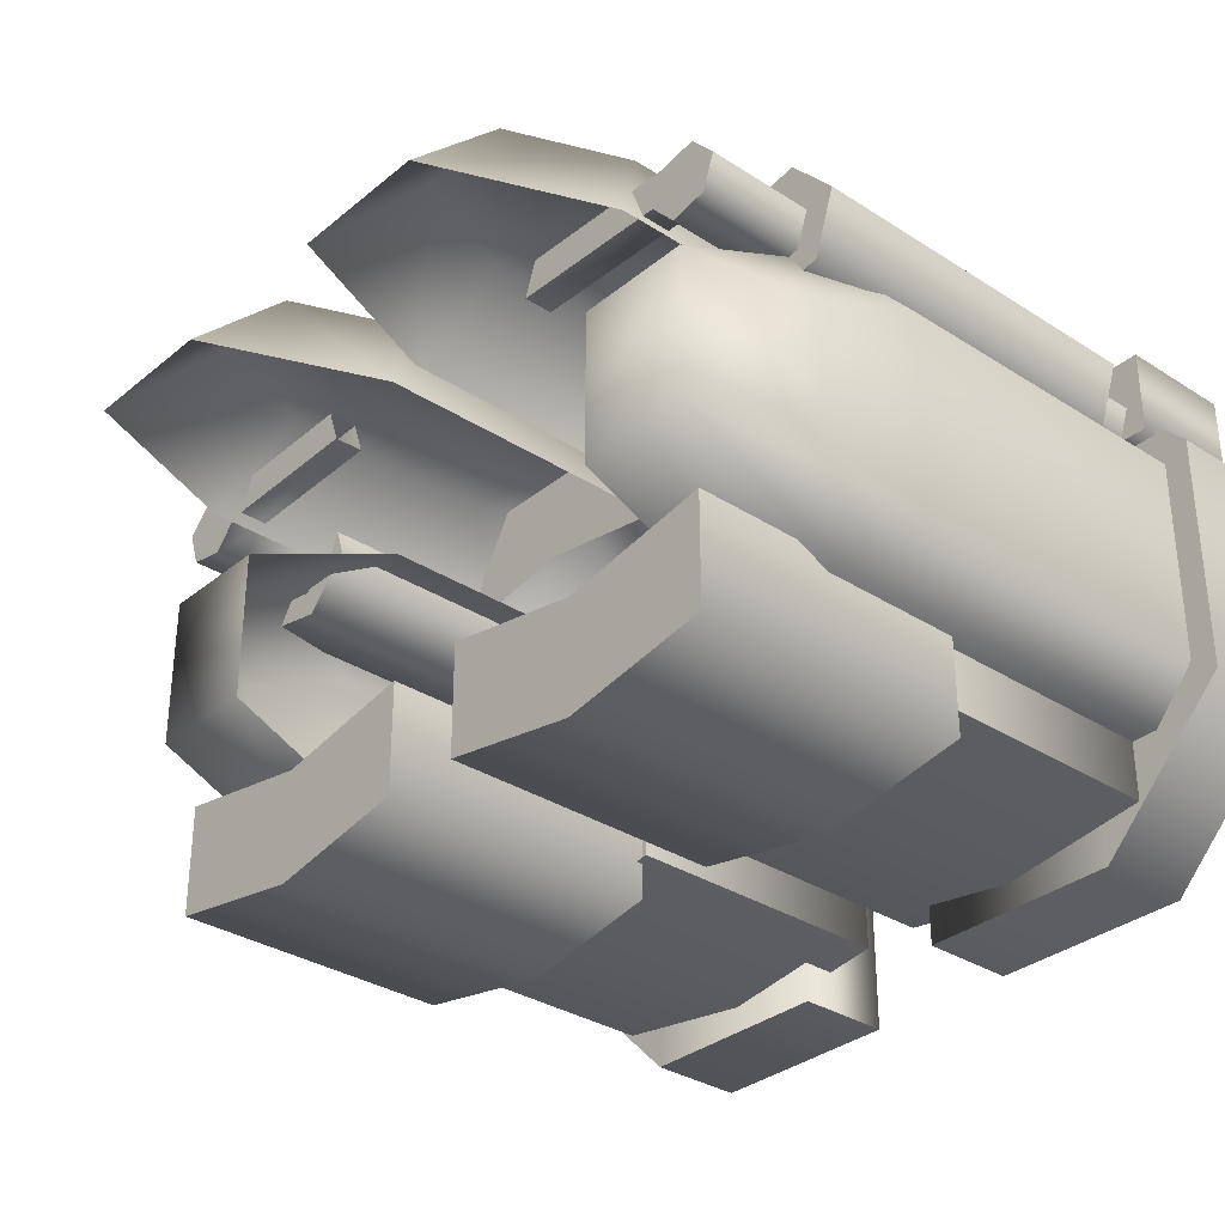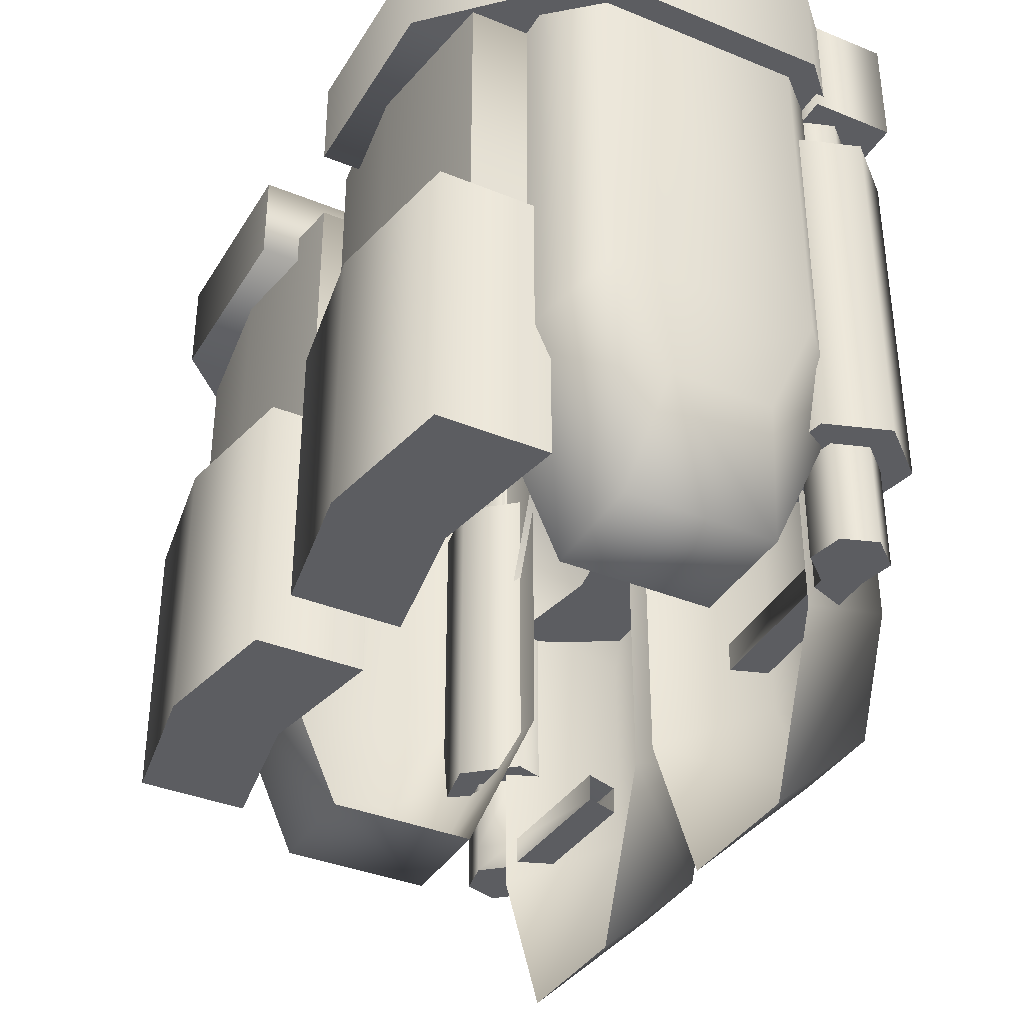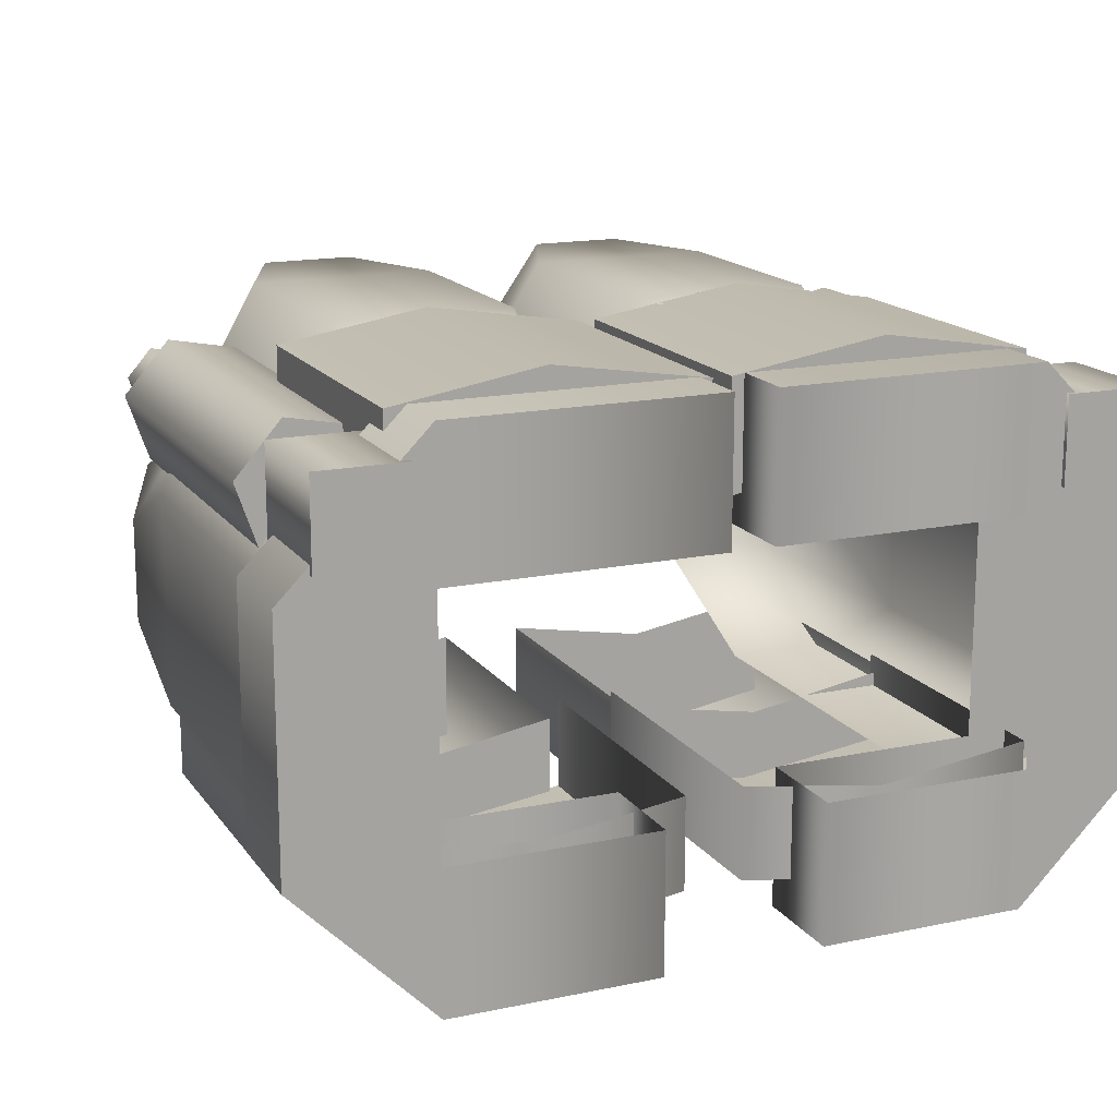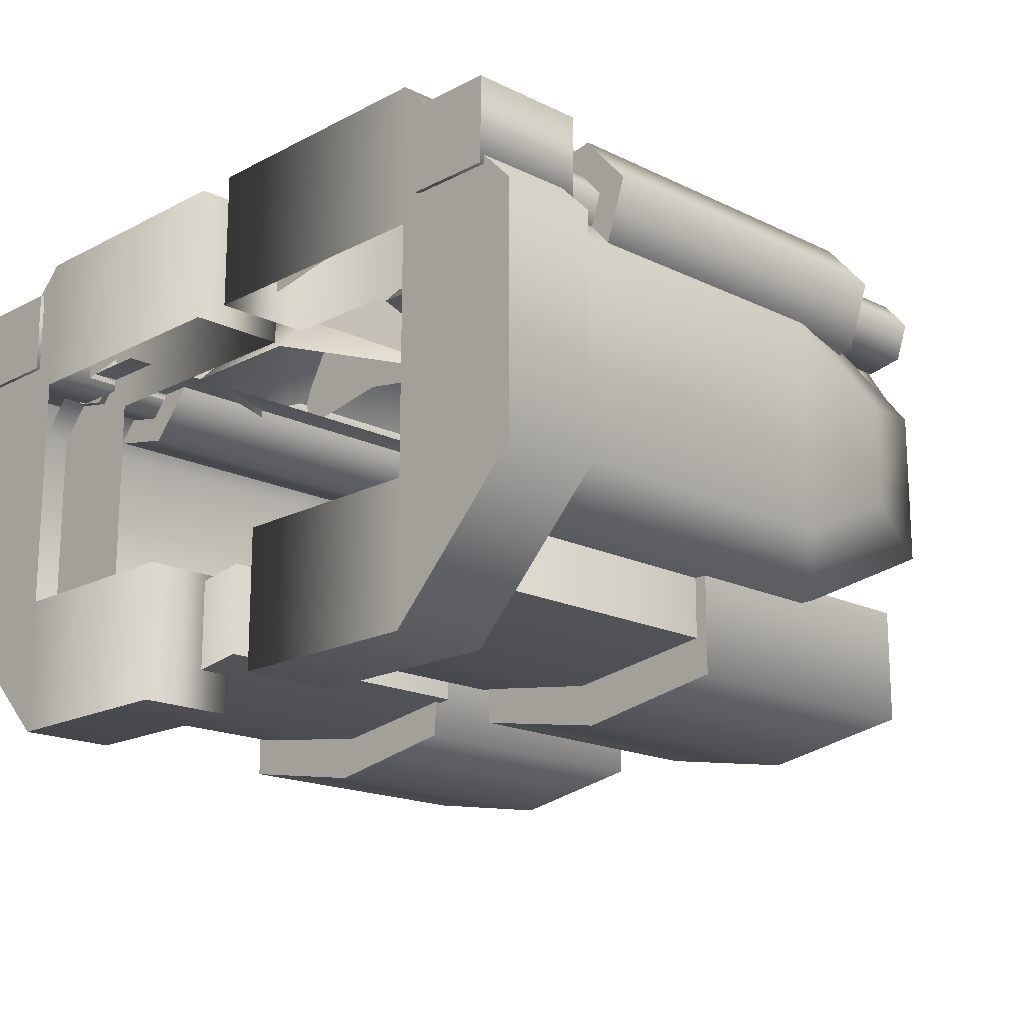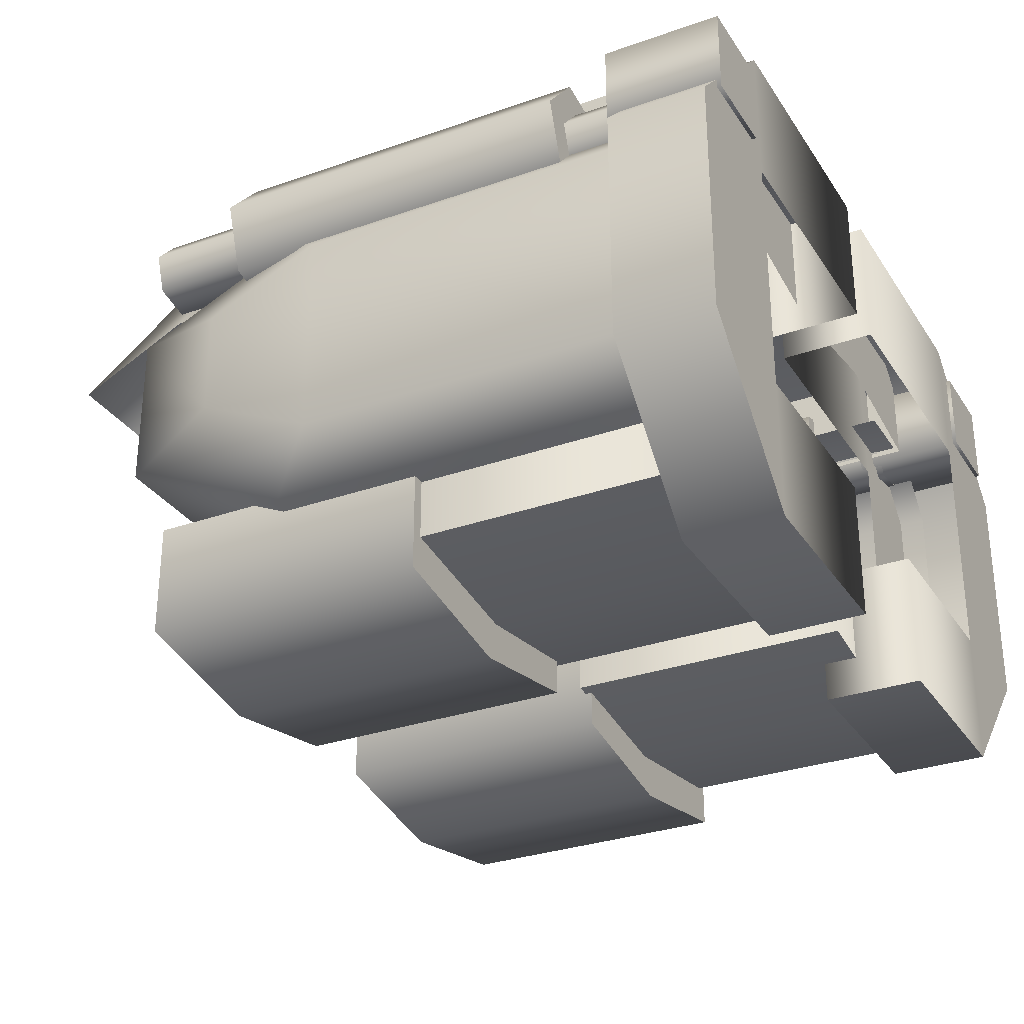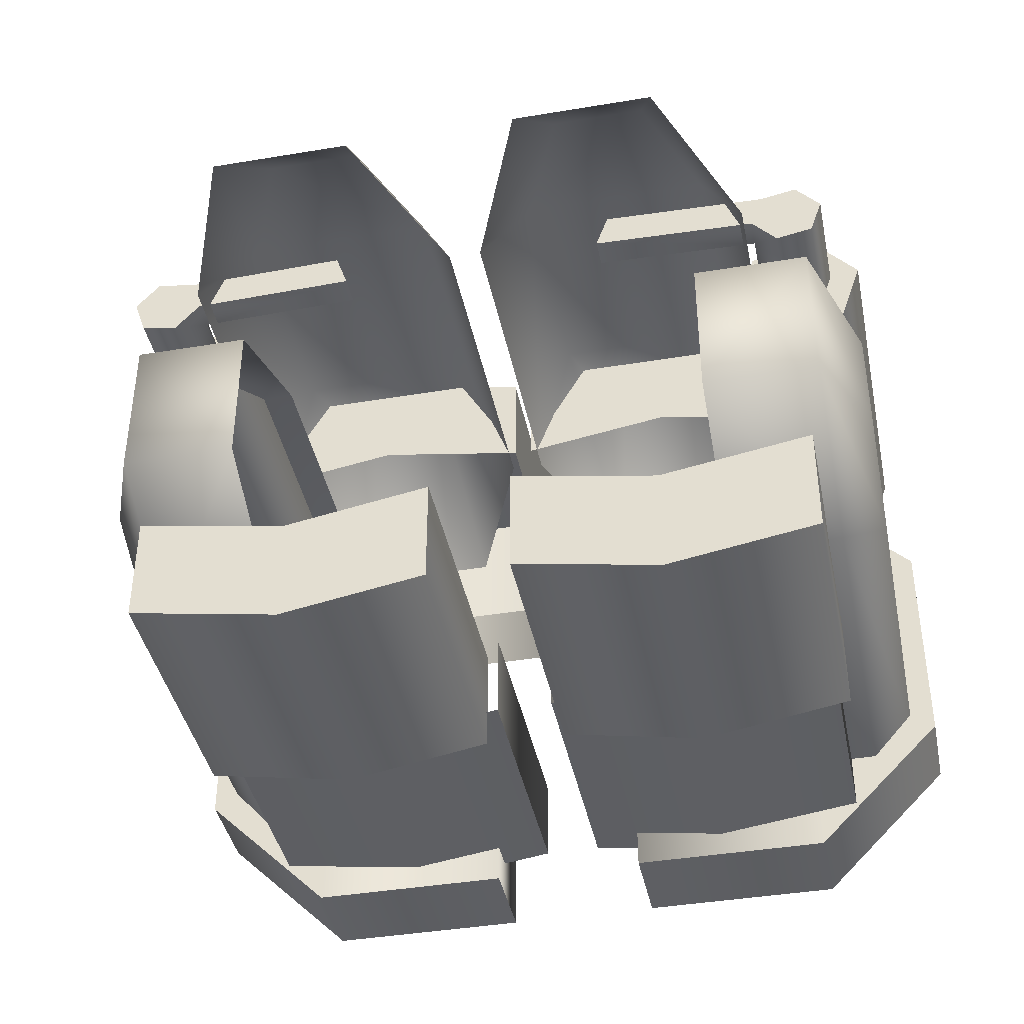
<metadata>
{"format":"obj","ext":"obj","renderer":"f3d","projection":"perspective","resolution":1024,"background":"white","views":[{"elev":-32.8,"azim":48.4,"up":"+Z"},{"elev":-37.0,"azim":-117.8,"up":"+Y"},{"elev":16.1,"azim":156.5,"up":"+Z"},{"elev":-17.5,"azim":-134.1,"up":"+Z"},{"elev":-30.2,"azim":117.2,"up":"+Z"},{"elev":-40.9,"azim":11.5,"up":"+Z"}]}
</metadata>
<code>
g default
v -0.2161 9.727 1.991
v -1.132 11.97 1.991
v -2.964 11.97 1.991
v -3.88 9.727 1.991
v -1.132 2.993 1.991
v -0.2161 5.237 1.991
v -3.88 5.237 1.991
v -2.964 2.993 1.991
v -1.43 4.452 3.542
v -0.8114 5.967 3.542
v -2.667 4.452 3.542
v -3.285 5.967 3.542
v -3.285 8.998 3.542
v -2.667 10.51 3.542
v -1.43 10.51 3.542
v -0.8114 8.998 3.542
v -4.672 13.07 2.076
v -3.16 13.07 2.076
v -4.672 13.07 -2.016
v -3.16 13.07 -2.016
v -4.672 5.332 1.053
v -4.672 7.577 2.076
v -3.16 7.577 2.076
v -3.16 5.332 1.053
v -4.672 7.577 -2.016
v -4.672 5.332 -0.993
v -3.16 5.332 -0.993
v -3.16 7.577 -2.016
v -5.26 6.791 0.7207
v -5.26 8.306 1.411
v -5.26 6.791 -0.6605
v -5.26 8.306 -1.351
v -5.26 13.07 -1.351
v -5.26 13.07 1.411
v -1.05 12.71 -3.422
v -3.779 12.71 -3.422
v -1.05 14 -3.422
v -3.779 14 -3.422
v -1.05 14 -1.596
v -3.779 14 -1.596
v -1.05 12.71 -1.596
v -3.779 12.71 -1.596
v -5.603 12.71 -1.596
v -5.603 14 -1.596
v -0.2816 12.71 3.422
v -3.779 12.71 3.422
v -0.2816 14 3.422
v -3.779 14 3.422
v -0.2816 14 1.596
v -3.779 14 1.596
v -0.2816 12.71 1.596
v -3.779 12.71 1.596
v -5.603 12.71 1.596
v -5.603 14 1.596
v -0.119 9.391 3.396
v -4.053 9.391 3.396
v -0.119 13.15 3.396
v -4.053 13.15 3.396
v -0.119 13.15 1.995
v -4.053 13.15 1.995
v -0.119 9.391 1.995
v -4.053 9.391 1.995
v -2.123 9.391 3.717
v -2.123 13.15 3.717
v -2.123 13.15 2.316
v -2.123 9.391 2.316
v -4.787 5.584 1.864
v -4.302 5.584 1.769
v -3.978 5.584 2.142
v -4.138 5.584 2.609
v -4.623 5.584 2.703
v -4.947 5.584 2.331
v -4.787 12.81 1.864
v -4.302 12.81 1.769
v -3.978 12.81 2.142
v -4.138 12.81 2.609
v -4.623 12.81 2.703
v -4.947 12.81 2.331
v -4.463 5.584 2.236
v -4.623 7.012 2.703
v -4.138 7.012 2.609
v -3.978 7.012 2.142
v -4.302 7.012 1.769
v -4.787 7.012 1.864
v -4.947 7.012 2.331
v -4.623 11.81 2.703
v -4.138 11.81 2.609
v -3.978 11.81 2.142
v -4.302 11.81 1.769
v -4.787 11.81 1.864
v -4.947 11.81 2.331
v -4.755 7.012 3.088
v -3.872 7.012 2.915
v -4.755 11.81 3.088
v -3.872 11.81 2.915
v -3.579 7.012 2.064
v -3.579 11.81 2.064
v -4.17 7.012 1.385
v -4.17 11.81 1.385
v -5.054 7.012 1.557
v -5.054 11.81 1.557
v -5.346 7.012 2.409
v -5.346 11.81 2.409
v -4.138 5.963 2.609
v -3.978 5.963 2.142
v -4.302 5.963 1.769
v -4.787 5.963 1.864
v -4.947 5.963 2.331
v -4.623 5.963 2.703
v -1.806 5.584 2.207
v -1.967 5.584 2.674
v -1.967 5.963 2.674
v -1.806 5.963 2.207
v -4.315 9.391 -2.797
v -0.381 9.391 -2.797
v -4.315 13.15 -2.797
v -0.381 13.15 -2.797
v -4.315 13.15 -1.591
v -0.381 13.15 -1.591
v -4.315 9.391 -1.591
v -0.381 9.391 -1.591
v -2.311 9.391 -3.074
v -2.311 13.15 -3.074
v -2.311 13.15 -1.867
v -4.478 5.721 -3.288
v -0.5439 5.721 -3.288
v -4.478 9.481 -3.288
v -0.5439 9.481 -3.288
v -4.478 9.481 -1.806
v -0.5439 9.481 -1.806
v -4.478 5.721 -1.806
v -0.5439 5.721 -1.806
v -2.474 5.721 -3.628
v -2.474 9.481 -3.628
v -2.474 9.481 -2.146
v -2.474 5.721 -2.146
v -4.06 12.52 3.025
v -5.182 12.52 3.025
v -4.06 14.06 3.025
v -5.182 14.06 3.025
v -4.06 14.06 1.903
v -5.182 14.06 1.903
v -4.06 12.52 1.903
v -5.182 12.52 1.903
v 0.2161 9.727 1.991
v 1.132 11.97 1.991
v 2.964 11.97 1.991
v 3.88 9.727 1.991
v 1.132 2.993 1.991
v 0.2161 5.237 1.991
v 3.88 5.237 1.991
v 2.964 2.993 1.991
v 1.43 4.452 3.542
v 0.8114 5.967 3.542
v 2.667 4.452 3.542
v 3.285 5.967 3.542
v 3.285 8.998 3.542
v 2.667 10.51 3.542
v 1.43 10.51 3.542
v 0.8114 8.998 3.542
v 4.672 13.07 2.076
v 3.16 13.07 2.076
v 4.672 13.07 -2.016
v 3.16 13.07 -2.016
v 4.672 5.332 1.053
v 4.672 7.577 2.076
v 3.16 7.577 2.076
v 3.16 5.332 1.053
v 4.672 7.577 -2.016
v 4.672 5.332 -0.993
v 3.16 5.332 -0.993
v 3.16 7.577 -2.016
v 5.26 6.791 0.7207
v 5.26 8.306 1.411
v 5.26 6.791 -0.6605
v 5.26 8.306 -1.351
v 5.26 13.07 -1.351
v 5.26 13.07 1.411
v 1.05 12.71 -3.422
v 3.779 12.71 -3.422
v 1.05 14 -3.422
v 3.779 14 -3.422
v 1.05 14 -1.596
v 3.779 14 -1.596
v 1.05 12.71 -1.596
v 3.779 12.71 -1.596
v 5.603 12.71 -1.596
v 5.603 14 -1.596
v 0.2816 12.71 3.422
v 3.779 12.71 3.422
v 0.2816 14 3.422
v 3.779 14 3.422
v 0.2816 14 1.596
v 3.779 14 1.596
v 0.2816 12.71 1.596
v 3.779 12.71 1.596
v 5.603 12.71 1.596
v 5.603 14 1.596
v 0.119 9.391 3.396
v 4.053 9.391 3.396
v 0.119 13.15 3.396
v 4.053 13.15 3.396
v 0.119 13.15 1.995
v 4.053 13.15 1.995
v 0.119 9.391 1.995
v 4.053 9.391 1.995
v 2.123 9.391 3.717
v 2.123 13.15 3.717
v 2.123 13.15 2.316
v 2.123 9.391 2.316
v 4.787 5.584 1.864
v 4.302 5.584 1.769
v 3.978 5.584 2.142
v 4.138 5.584 2.609
v 4.623 5.584 2.703
v 4.947 5.584 2.331
v 4.787 12.81 1.864
v 4.302 12.81 1.769
v 3.978 12.81 2.142
v 4.138 12.81 2.609
v 4.623 12.81 2.703
v 4.947 12.81 2.331
v 4.463 5.584 2.236
v 4.623 7.012 2.703
v 4.138 7.012 2.609
v 3.978 7.012 2.142
v 4.302 7.012 1.769
v 4.787 7.012 1.864
v 4.947 7.012 2.331
v 4.623 11.81 2.703
v 4.138 11.81 2.609
v 3.978 11.81 2.142
v 4.302 11.81 1.769
v 4.787 11.81 1.864
v 4.947 11.81 2.331
v 4.755 7.012 3.088
v 3.872 7.012 2.915
v 4.755 11.81 3.088
v 3.872 11.81 2.915
v 3.579 7.012 2.064
v 3.579 11.81 2.064
v 4.17 7.012 1.385
v 4.17 11.81 1.385
v 5.054 7.012 1.557
v 5.054 11.81 1.557
v 5.346 7.012 2.409
v 5.346 11.81 2.409
v 4.138 5.963 2.609
v 3.978 5.963 2.142
v 4.302 5.963 1.769
v 4.787 5.963 1.864
v 4.947 5.963 2.331
v 4.623 5.963 2.703
v 1.806 5.584 2.207
v 1.967 5.584 2.674
v 1.967 5.963 2.674
v 1.806 5.963 2.207
v 4.315 9.391 -2.797
v 0.381 9.391 -2.797
v 4.315 13.15 -2.797
v 0.381 13.15 -2.797
v 4.315 13.15 -1.591
v 0.381 13.15 -1.591
v 4.315 9.391 -1.591
v 0.381 9.391 -1.591
v 2.311 9.391 -3.074
v 2.311 13.15 -3.074
v 2.311 13.15 -1.867
v 4.478 5.721 -3.288
v 0.5439 5.721 -3.288
v 4.478 9.481 -3.288
v 0.5439 9.481 -3.288
v 4.478 9.481 -1.806
v 0.5439 9.481 -1.806
v 4.478 5.721 -1.806
v 0.5439 5.721 -1.806
v 2.474 5.721 -3.628
v 2.474 9.481 -3.628
v 2.474 9.481 -2.146
v 2.474 5.721 -2.146
v 4.06 12.52 3.025
v 5.182 12.52 3.025
v 4.06 14.06 3.025
v 5.182 14.06 3.025
v 4.06 14.06 1.903
v 5.182 14.06 1.903
v 4.06 12.52 1.903
v 5.182 12.52 1.903
g pantaloons
f 16 15 14 13
f 6 10 9 5
f 5 9 11 8
f 8 11 12 7
f 7 12 13 4
f 4 13 14 3
f 3 14 15 2
f 2 15 16 1
f 1 16 10 6
f 10 16 13 12
f 10 12 11 9
f 21 26 27 24
f 25 19 20 28
f 23 18 17 22
f 21 24 23 22
f 25 28 27 26
f 22 30 29 21
f 21 29 31 26
f 26 31 32 25
f 25 32 33 19
f 17 34 30 22
f 30 32 31 29
f 30 34 33 32
f 35 36 38 37
f 37 38 40 39
f 41 42 36 35
f 36 42 43
f 40 38 44
f 38 36 43 44
f 44 54 50 40
f 43 53 54 44
f 37 39 41 35
f 45 47 48 46
f 47 49 50 48
f 51 45 46 52
f 46 53 52
f 50 54 48
f 48 54 53 46
f 47 45 51 49
f 43 42 52 53
f 55 57 64 63
f 57 59 65 64
f 61 55 63 66
f 56 58 60 62
f 61 59 57 55
f 63 64 58 56
f 65 60 58 64
f 63 56 62 66
f 67 107 106 68
f 68 106 105 69
f 70 104 109 71
f 71 109 108 72
f 72 108 107 67
f 68 79 67
f 69 79 68
f 70 79 69
f 71 79 70
f 72 79 71
f 67 79 72
f 93 95 94 92
f 96 97 95 93
f 98 99 97 96
f 100 101 99 98
f 102 103 101 100
f 92 94 103 102
f 87 76 77 86
f 88 75 76 87
f 89 74 75 88
f 90 73 74 89
f 91 78 73 90
f 86 77 78 91
f 81 93 92 80
f 86 94 95 87
f 82 96 93 81
f 87 95 97 88
f 83 98 96 82
f 88 97 99 89
f 84 100 98 83
f 89 99 101 90
f 85 102 100 84
f 90 101 103 91
f 80 92 102 85
f 91 103 94 86
f 105 82 81 104
f 106 83 82 105
f 107 84 83 106
f 108 85 84 107
f 109 80 85 108
f 104 81 80 109
f 69 110 111 70
f 70 111 112 104
f 104 112 113 105
f 105 113 110 69
f 114 116 123 122
f 116 118 124 123
f 115 117 119 121
f 120 118 116 114
f 122 123 117 115
f 124 119 117 123
f 125 127 134 133
f 127 129 135 134
f 131 125 133 136
f 126 128 130 132
f 131 129 127 125
f 133 134 128 126
f 135 130 128 134
f 133 126 132 136
f 137 139 140 138
f 139 141 142 140
f 141 143 144 142
f 143 137 138 144
f 138 140 142 144
f 143 141 139 137
f 160 157 158 159
f 150 149 153 154
f 149 152 155 153
f 152 151 156 155
f 151 148 157 156
f 148 147 158 157
f 147 146 159 158
f 146 145 160 159
f 145 150 154 160
f 154 156 157 160
f 154 153 155 156
f 165 168 171 170
f 169 172 164 163
f 167 166 161 162
f 165 166 167 168
f 169 170 171 172
f 166 165 173 174
f 165 170 175 173
f 170 169 176 175
f 169 163 177 176
f 161 166 174 178
f 174 173 175 176
f 174 176 177 178
f 179 181 182 180
f 181 183 184 182
f 185 179 180 186
f 180 187 186
f 184 188 182
f 182 188 187 180
f 188 184 194 198
f 187 188 198 197
f 181 179 185 183
f 189 190 192 191
f 191 192 194 193
f 195 196 190 189
f 190 196 197
f 194 192 198
f 192 190 197 198
f 191 193 195 189
f 187 197 196 186
f 199 207 208 201
f 201 208 209 203
f 205 210 207 199
f 200 206 204 202
f 205 199 201 203
f 207 200 202 208
f 209 208 202 204
f 207 210 206 200
f 211 212 250 251
f 212 213 249 250
f 214 215 253 248
f 215 216 252 253
f 216 211 251 252
f 212 211 223
f 213 212 223
f 214 213 223
f 215 214 223
f 216 215 223
f 211 216 223
f 237 236 238 239
f 240 237 239 241
f 242 240 241 243
f 244 242 243 245
f 246 244 245 247
f 236 246 247 238
f 231 230 221 220
f 232 231 220 219
f 233 232 219 218
f 234 233 218 217
f 235 234 217 222
f 230 235 222 221
f 225 224 236 237
f 230 231 239 238
f 226 225 237 240
f 231 232 241 239
f 227 226 240 242
f 232 233 243 241
f 228 227 242 244
f 233 234 245 243
f 229 228 244 246
f 234 235 247 245
f 224 229 246 236
f 235 230 238 247
f 249 248 225 226
f 250 249 226 227
f 251 250 227 228
f 252 251 228 229
f 253 252 229 224
f 248 253 224 225
f 213 214 255 254
f 214 248 256 255
f 248 249 257 256
f 249 213 254 257
f 258 266 267 260
f 260 267 268 262
f 259 265 263 261
f 264 258 260 262
f 266 259 261 267
f 268 267 261 263
f 269 277 278 271
f 271 278 279 273
f 275 280 277 269
f 270 276 274 272
f 275 269 271 273
f 277 270 272 278
f 279 278 272 274
f 277 280 276 270
f 281 282 284 283
f 283 284 286 285
f 285 286 288 287
f 287 288 282 281
f 282 288 286 284
f 287 281 283 285

</code>
